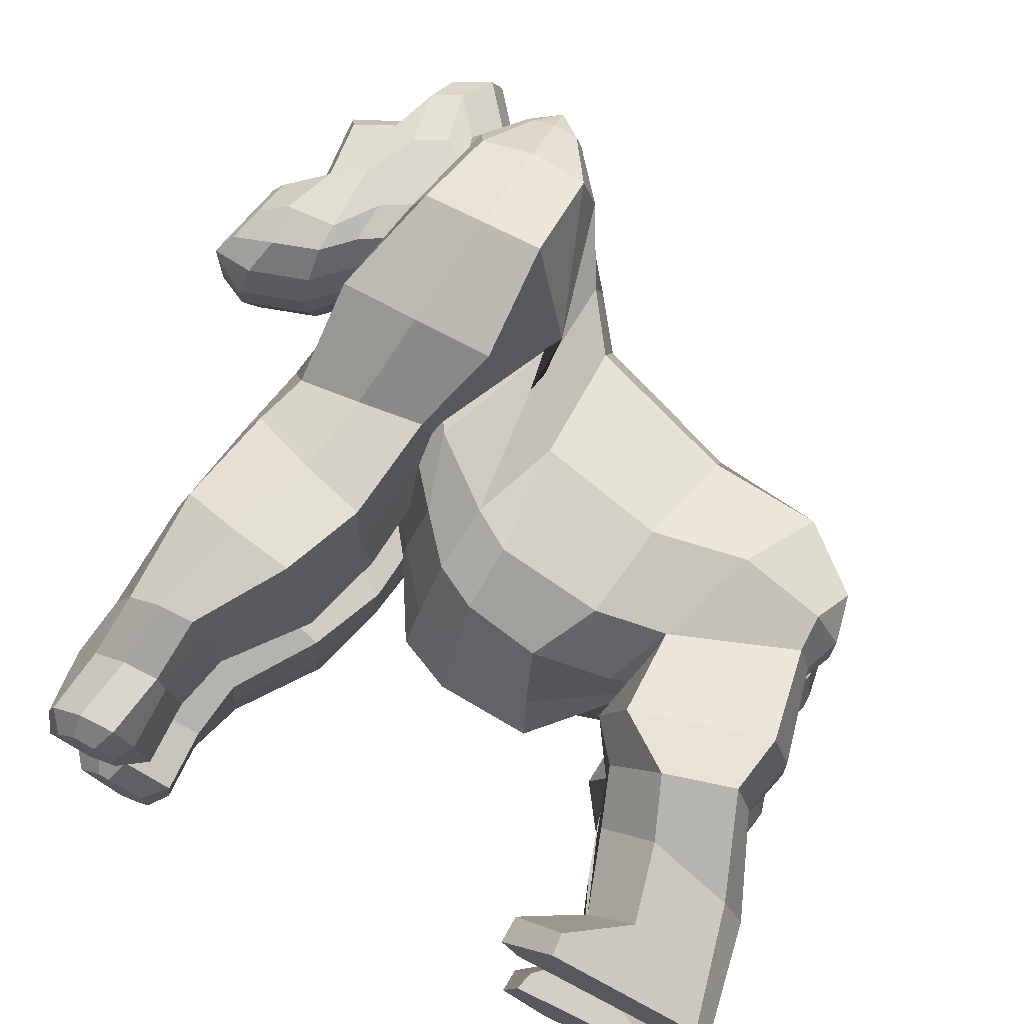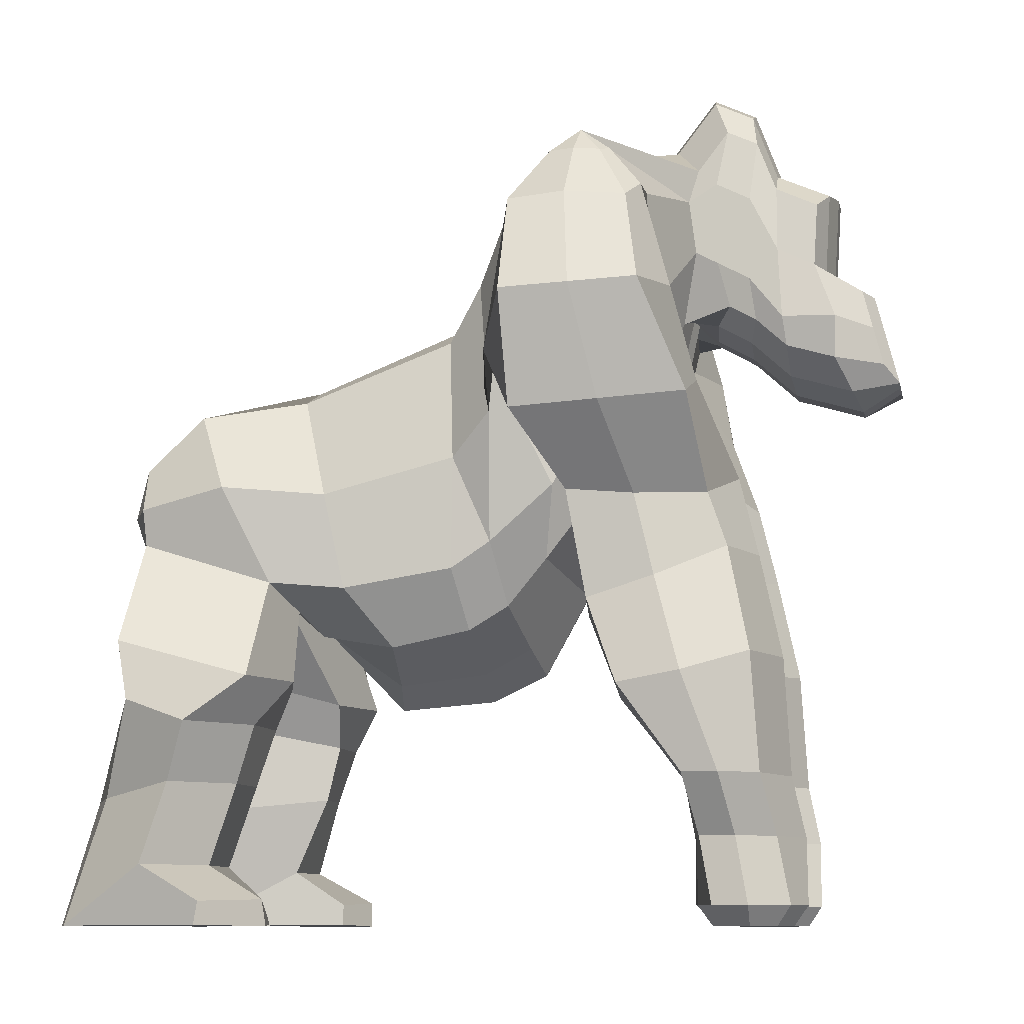
<metadata>
{"format":"obj","ext":"obj","renderer":"f3d","projection":"perspective","resolution":1024,"background":"white","views":[{"elev":73.0,"azim":26.1,"up":"+Z"},{"elev":-9.6,"azim":-168.8,"up":"+Y"}]}
</metadata>
<code>
o gorilla
v 0.02218 0.5564 -0.2186
v -0.1279 0.6868 -0.2313
v 0.04498 1.095 -0.2876
v -0.09073 1.325 -0.391
v 0.1687 0.5263 -0.2239
v 0.3256 0.9909 -0.2849
v 0.3136 0.5542 -0.1837
v 0.5329 0.9709 -0.2795
v 0.6483 0.8745 -0.2588
v -0.3036 0.9113 -0.2313
v -0.2248 1.465 -0.391
v -0.3799 1.151 -0.1225
v -0.415 1.448 -0.1506
v -0.4714 1.176 -0.1506
v -0.4722 1.522 -0.1506
v -0.5208 1.148 -0.1506
v -0.5286 1.496 -0.1506
v -0.578 1.095 -0.1506
v -0.564 1.403 -0.1506
v -0.6683 1.068 -0.1506
v -0.6409 1.368 -0.1506
v -0.6336 1.25 -0.1506
v -0.7575 1.061 -0.104
v -0.7206 1.205 -0.104
v 0.04096 0.6645 -0.2956
v -0.1555 0.8122 -0.3198
v 0.2447 0.6312 -0.3057
v 0.3807 0.6411 -0.3335
v 0.6133 0.7133 -0.3613
v -0.3413 1.153 -0.2818
v -0.4102 1.28 -0.1684
v -0.4509 1.258 -0.1684
v -0.5105 1.226 -0.1684
v -0.5717 1.148 -0.1684
v 0.6484 0.7763 -0.02236
v -0.5653 1.28 -0.1684
v -0.5141 1.382 -0.1684
v -0.4513 1.414 -0.1684
v -0.3974 1.381 -0.1684
v 0.615 0.7784 -0.3796
v 0.4568 0.8143 -0.395
v 0.2773 0.8055 -0.3316
v 0.03564 0.8714 -0.3083
v -0.764 1.114 -0.02698
v -0.7391 1.133 -0.104
v -0.6716 1.145 -0.1684
v -0.5663 1.455 -0.02698
v -0.6752 1.409 -0.02698
v 0.5329 0.979 -0.04533
v 0.3256 1.03 -0.1878
v -0.5051 1.098 -0.02698
v -0.4353 1.138 -0.02698
v -0.164 0.6501 -0.04989
v 0.01848 0.4856 -0.08277
v 0.1846 0.4665 -0.08362
v -0.4364 1.628 -0.02698
v -0.5162 1.59 -0.02698
v -0.3877 1.184 -0.01962
v -0.3212 0.8782 -0.04989
v -0.7424 1.198 -0.02698
v -0.7856 1.03 -0.02698
v 0.6492 0.8585 -0.03467
v 0.04498 1.134 -0.2083
v -0.09073 1.325 -0.2259
v -0.2248 1.465 -0.2288
v -0.3553 1.523 -0.02698
v -0.714 0.9851 -0.02698
v -0.5862 1.023 -0.02698
v -0.6649 1.243 -0.02698
v 0.3834 0.4553 -0.461
v 0.6443 0.2393 -0.1371
v 0.6547 0.5289 -0.1083
v 0.379 0.4554 -0.1711
v 0.6387 0.5272 -0.4318
v 0.679 0.2409 -0.3603
v 0.4234 0.2653 -0.2503
v 0.5256 0.2656 -0.4685
v 0.6214 0.4173 -0.1672
v 0.4871 0.372 -0.5031
v 0.3926 0.372 -0.2324
v 0.6161 0.4173 -0.4451
v 0.6932 0.007225 -0.2242
v 0.724 0.007924 -0.443
v 0.4813 0.1164 -0.2294
v 0.5563 0.1164 -0.5216
v 0.3907 0.01114 -0.2607
v 0.4541 0.009494 -0.5176
v 0.3992 0.05136 -0.2974
v 0.452 0.05134 -0.5032
v -0.03326 1.063 -0.3604
v -0.3399 1.35 -0.3423
v -0.1086 1.305 -0.5073
v -0.3485 1.14 -0.5464
v -0.1079 1.117 -0.5962
v -0.3196 1.312 -0.4782
v -0.4304 0.8645 -0.09323
v -0.1636 0.8559 -0.1195
v -0.4428 0.7887 -0.3147
v -0.1895 0.7924 -0.3745
v -0.05589 0.5983 -0.2352
v -0.02288 1.19 -0.3352
v -0.03256 0.713 -0.2953
v -0.02288 1.229 -0.2314
v -0.07423 0.5315 -0.0998
v -0.04226 0.9473 -0.3537
v -0.5207 0.2776 -0.1153
v -0.3674 0.2776 -0.1091
v -0.5292 0.2776 -0.3164
v -0.3934 0.2776 -0.3627
v -0.2229 0.5947 -0.3534
v -0.1969 0.5752 -0.116
v -0.4663 0.6732 -0.09419
v -0.477 0.6888 -0.314
v -0.5436 0.1671 -0.1382
v -0.3903 0.1671 -0.132
v -0.5521 0.1671 -0.25
v -0.4163 0.1671 -0.2963
v -0.5401 0.04599 -0.09391
v -0.3903 0.04599 -0.1347
v -0.5742 0.04448 -0.2413
v -0.4383 0.04448 -0.3039
v -0.2812 0.4365 -0.3903
v -0.5078 0.4863 -0.06689
v -0.5174 0.4943 -0.3437
v -0.2552 0.4248 -0.07669
v -0.4234 0.9472 -0.4656
v -0.3827 1.049 -0.1475
v -0.1119 0.9171 -0.5227
v -0.5242 0.008388 -0.1193
v -0.4383 0.006881 -0.1645
v -0.5473 0.006881 -0.219
v -0.4643 0.006881 -0.265
v -0.3925 1.149 -0.426
v -0.4884 0.8319 -0.1936
v -0.1794 0.8114 -0.2684
v -0.5768 0.2761 -0.2014
v -0.3832 0.2761 -0.259
v -0.5235 0.6863 -0.1937
v -0.2127 0.5722 -0.256
v -0.5997 0.1656 -0.1796
v -0.4061 0.1656 -0.2373
v -0.5997 0.04448 -0.1625
v -0.4061 0.04448 -0.2405
v -0.5644 0.4956 -0.1908
v -0.271 0.4179 -0.2566
v -0.4251 0.9969 -0.3184
v -0.5737 0.006881 -0.1729
v -0.4321 0.006881 -0.23
v -0.2282 1.128 -0.5713
v -0.2153 1.309 -0.5258
v -0.3093 0.8648 -0.0671
v -0.3144 0.7815 -0.3712
v -0.4563 0.2776 -0.06556
v -0.4595 0.2776 -0.3711
v -0.3482 0.6327 -0.3603
v -0.3439 0.6288 -0.06579
v -0.4792 0.1671 -0.08844
v -0.4825 0.1671 -0.3047
v -0.4792 0.04599 -0.07575
v -0.5045 0.04448 -0.3153
v -0.3975 0.4563 -0.3986
v -0.3938 0.4602 -0.02514
v -0.2677 0.9322 -0.4942
v -0.5017 0.006881 -0.1182
v -0.5041 0.006881 -0.2848
v -0.5029 0.006881 -0.2015
v -0.3399 1.345 -0.4226
v -0.1658 1.422 -0.3846
v -0.2724 1.433 -0.3637
v -0.1734 1.414 -0.4343
v -0.2637 1.417 -0.4219
v -0.2802 1.423 -0.4002
v -0.2191 1.415 -0.4423
v -0.1617 1.408 -0.2242
v -0.5626 1.443 -0.09771
v -0.5068 1.115 -0.09771
v -0.444 1.599 -0.09771
v -0.3838 1.168 -0.07104
v -0.7424 1.198 -0.07045
v -0.5808 1.046 -0.09771
v -0.6527 1.247 -0.09771
v -0.764 1.114 -0.07045
v -0.6621 1.399 -0.09771
v -0.443 1.151 -0.09771
v -0.5169 1.565 -0.09771
v -0.7856 1.03 -0.07045
v -0.3699 1.503 -0.09771
v -0.6976 1.012 -0.09771
v 0.7261 0.007225 -0.2893
v 0.7525 0.006538 -0.3786
v 0.6951 0.2376 -0.199
v 0.6483 0.4167 -0.2315
v 0.6783 0.5277 -0.2
v 0.6279 0.7067 -0.1784
v 0.6654 0.778 -0.158
v 0.7191 0.2359 -0.2865
v 0.6488 0.4161 -0.3222
v 0.6756 0.5266 -0.3073
v 0.6377 0.709 -0.2815
v 0.6654 0.778 -0.2724
v 0.3661 0.6435 -0.1667
v 0.394 0.372 -0.3678
v 0.4286 0.2654 -0.3594
v 0.473 0.1164 -0.3755
v 0.3602 0.006881 -0.3878
v 0.3642 0.05479 -0.4017
v 0.3353 0.4554 -0.316
v 0.0173 0.4402 0
v -0.1709 0.6432 0
v 0.04498 1.134 0
v -0.09073 1.325 0
v 0.2 0.426 0
v 0.3256 1.03 0
v 0.4203 0.6514 0
v 0.4615 0.9652 0
v 0.6102 0.8812 0
v -0.3276 0.8689 0
v -0.2248 1.465 0
v -0.3957 1.177 0
v -0.3553 1.523 0
v -0.4353 1.138 0
v -0.4364 1.628 0
v -0.5051 1.098 0
v -0.5162 1.59 0
v -0.5862 1.023 0
v -0.5663 1.455 0
v -0.714 0.9851 0
v -0.6752 1.409 0
v -0.6649 1.243 0
v -0.7856 1.03 0
v -0.7424 1.198 0
v 0.02218 0.5564 0.2186
v -0.1279 0.6868 0.2313
v 0.04498 1.095 0.2876
v -0.09073 1.325 0.391
v 0.1687 0.5263 0.2239
v 0.3256 0.9909 0.2849
v 0.3136 0.5542 0.1837
v 0.5329 0.9709 0.2795
v 0.6483 0.8745 0.2588
v -0.3036 0.9113 0.2313
v -0.2248 1.465 0.391
v -0.3799 1.151 0.1225
v -0.415 1.448 0.1506
v -0.4714 1.176 0.1506
v -0.4722 1.522 0.1506
v -0.5208 1.148 0.1506
v -0.5286 1.496 0.1506
v -0.578 1.095 0.1506
v -0.564 1.403 0.1506
v -0.6683 1.068 0.1506
v -0.6409 1.368 0.1506
v -0.6336 1.25 0.1506
v -0.7575 1.061 0.104
v -0.7206 1.205 0.104
v 0.6109 0.7026 0
v 0.04096 0.6645 0.2956
v -0.1555 0.8122 0.3198
v 0.2447 0.6312 0.3057
v 0.3807 0.6411 0.3335
v 0.6133 0.7133 0.3613
v -0.3413 1.153 0.2818
v -0.4102 1.28 0.1684
v -0.4509 1.258 0.1684
v -0.5105 1.226 0.1684
v -0.5717 1.148 0.1684
v 0.6484 0.7763 0.02236
v -0.5653 1.28 0.1684
v -0.5141 1.382 0.1684
v -0.4513 1.414 0.1684
v -0.3974 1.381 0.1684
v 0.615 0.7784 0.3796
v 0.4568 0.8143 0.395
v 0.2773 0.8055 0.3316
v 0.03564 0.8714 0.3083
v -0.764 1.114 0.02698
v -0.7391 1.133 0.104
v -0.6716 1.145 0.1684
v -0.764 1.114 0
v -0.5663 1.455 0.02698
v -0.6752 1.409 0.02698
v 0.5329 0.979 0.04533
v 0.3256 1.03 0.1878
v -0.5051 1.098 0.02698
v -0.4353 1.138 0.02698
v -0.164 0.6501 0.04989
v 0.01848 0.4856 0.08277
v 0.1846 0.4665 0.08362
v 0.4432 0.6459 0
v -0.4364 1.628 0.02698
v -0.5162 1.59 0.02698
v -0.3877 1.184 0.01962
v -0.3212 0.8782 0.04989
v -0.7424 1.198 0.02698
v -0.7856 1.03 0.02698
v 0.6492 0.8585 0.03467
v 0.04498 1.134 0.2083
v -0.09073 1.325 0.2259
v -0.2248 1.465 0.2288
v -0.3553 1.523 0.02698
v -0.714 0.9851 0.02698
v -0.5862 1.023 0.02698
v -0.6649 1.243 0.02698
v 0.3834 0.4553 0.461
v 0.6443 0.2393 0.1371
v 0.6547 0.5289 0.1083
v 0.379 0.4554 0.1711
v 0.6387 0.5272 0.4318
v 0.679 0.2409 0.3603
v 0.4234 0.2653 0.2503
v 0.5256 0.2656 0.4685
v 0.6214 0.4173 0.1672
v 0.4871 0.372 0.5031
v 0.3926 0.372 0.2324
v 0.6161 0.4173 0.4451
v 0.6932 0.007225 0.2242
v 0.724 0.007924 0.443
v 0.4813 0.1164 0.2294
v 0.5563 0.1164 0.5216
v 0.3907 0.01114 0.2607
v 0.4541 0.009494 0.5176
v 0.3992 0.05136 0.2974
v 0.452 0.05134 0.5032
v -0.03326 1.063 0.3604
v -0.3399 1.35 0.3423
v -0.1086 1.305 0.5073
v -0.3485 1.14 0.5464
v -0.1079 1.117 0.5962
v -0.3196 1.312 0.4782
v -0.4304 0.8645 0.09323
v -0.1636 0.8559 0.1195
v -0.4428 0.7887 0.3147
v -0.1895 0.7924 0.3745
v -0.08645 0.4897 0
v -0.02288 1.229 0
v -0.05589 0.5983 0.2352
v -0.02288 1.19 0.3352
v -0.03256 0.713 0.2953
v -0.02288 1.229 0.2314
v -0.07423 0.5315 0.0998
v -0.04226 0.9473 0.3537
v -0.5207 0.2776 0.1153
v -0.3674 0.2776 0.1091
v -0.5292 0.2776 0.3164
v -0.3934 0.2776 0.3627
v -0.2229 0.5947 0.3534
v -0.1969 0.5752 0.116
v -0.4663 0.6732 0.09419
v -0.477 0.6888 0.314
v -0.5436 0.1671 0.1382
v -0.3903 0.1671 0.132
v -0.5521 0.1671 0.25
v -0.4163 0.1671 0.2963
v -0.5401 0.04599 0.09391
v -0.3903 0.04599 0.1347
v -0.5742 0.04448 0.2413
v -0.4383 0.04448 0.3039
v -0.2812 0.4365 0.3903
v -0.5078 0.4863 0.06689
v -0.5174 0.4943 0.3437
v -0.2552 0.4248 0.07669
v -0.4234 0.9472 0.4656
v -0.3827 1.049 0.1475
v -0.1119 0.9171 0.5227
v -0.5242 0.008388 0.1193
v -0.4383 0.006881 0.1645
v -0.5473 0.006881 0.219
v -0.4643 0.006881 0.265
v -0.3925 1.149 0.426
v -0.4884 0.8319 0.1936
v -0.1794 0.8114 0.2684
v -0.5768 0.2761 0.2014
v -0.3832 0.2761 0.259
v -0.5235 0.6863 0.1937
v -0.2127 0.5722 0.256
v -0.5997 0.1656 0.1796
v -0.4061 0.1656 0.2373
v -0.5997 0.04448 0.1625
v -0.4061 0.04448 0.2405
v -0.5644 0.4956 0.1908
v -0.271 0.4179 0.2566
v -0.4251 0.9969 0.3184
v -0.5737 0.006881 0.1729
v -0.4321 0.006881 0.23
v -0.2282 1.128 0.5713
v -0.2153 1.309 0.5258
v -0.3093 0.8648 0.0671
v -0.3144 0.7815 0.3712
v -0.4563 0.2776 0.06556
v -0.4595 0.2776 0.3711
v -0.3482 0.6327 0.3603
v -0.3439 0.6288 0.06579
v -0.4792 0.1671 0.08844
v -0.4825 0.1671 0.3047
v -0.4792 0.04599 0.07575
v -0.5045 0.04448 0.3153
v -0.3975 0.4563 0.3986
v -0.3938 0.4602 0.02514
v -0.2677 0.9322 0.4942
v -0.5017 0.006881 0.1182
v -0.5041 0.006881 0.2848
v -0.5029 0.006881 0.2015
v -0.3399 1.345 0.4226
v -0.1658 1.422 0.3846
v -0.2724 1.433 0.3637
v -0.1734 1.414 0.4343
v -0.2637 1.417 0.4219
v -0.2802 1.423 0.4002
v -0.2191 1.415 0.4423
v -0.1578 1.395 0
v -0.1617 1.408 0.2242
v -0.5626 1.443 0.09771
v -0.5068 1.115 0.09771
v -0.444 1.599 0.09771
v -0.3838 1.168 0.07104
v -0.7424 1.198 0.07045
v -0.5808 1.046 0.09771
v -0.6527 1.247 0.09771
v -0.764 1.114 0.07045
v -0.6621 1.399 0.09771
v -0.443 1.151 0.09771
v -0.5169 1.565 0.09771
v -0.7856 1.03 0.07045
v -0.3699 1.503 0.09771
v -0.6976 1.012 0.09771
v 0.7261 0.007225 0.2893
v 0.7525 0.006538 0.3786
v 0.6951 0.2376 0.199
v 0.6483 0.4167 0.2315
v 0.6783 0.5277 0.2
v 0.6279 0.7067 0.1784
v 0.6654 0.778 0.158
v 0.7191 0.2359 0.2865
v 0.6488 0.4161 0.3222
v 0.6756 0.5266 0.3073
v 0.6377 0.709 0.2815
v 0.6654 0.778 0.2724
v 0.3661 0.6435 0.1667
v 0.394 0.372 0.3678
v 0.4286 0.2654 0.3594
v 0.473 0.1164 0.3755
v 0.3602 0.006881 0.3878
v 0.3642 0.05479 0.4017
v 0.3353 0.4554 0.316
f 43 3 6 42
f 42 6 8 41
f 26 2 10 30
f 30 10 12 31
f 31 12 14 32
f 32 14 16 33
f 33 16 18 34
f 34 18 20 46
f 46 20 23 45
f 183 175 19 21
f 50 49 8 6
f 184 176 16 14
f 104 53 2 100
f 289 55 5 7
f 185 177 15 17
f 59 58 178 12 10
f 182 179 24 45
f 256 289 73 72
f 103 63 3 101
f 65 11 13
f 188 186 23 20
f 49 62 9 8
f 176 180 18 16
f 179 181 22 24
f 7 28 201 289
f 175 185 17 19
f 63 50 6 3
f 178 184 14 12
f 181 183 21 22
f 55 54 1 5
f 177 187 13 15
f 53 59 10 2
f 180 188 20 18
f 174 64 4 168
f 37 33 34 36
f 38 32 33 37
f 39 31 32 38
f 30 31 39 91
f 41 8 9 40
f 5 27 28 7
f 1 25 27 5
f 100 2 26 102
f 200 199 29 40
f 27 42 41 28
f 62 35 195
f 28 41 40 29
f 13 39 38 15
f 186 182 45 23
f 15 38 37 17
f 105 90 4 101
f 30 90 26
f 36 34 46 22
f 22 46 45 24
f 230 279 44 61
f 17 37 36 19
f 25 43 42 27
f 19 36 22 21
f 216 256 35 62
f 410 211 64 174
f 225 227 67 68
f 209 217 59 53
f 222 220 66 56
f 212 208 54 55
f 229 228 48 69
f 219 221 52 58
f 210 213 50 63
f 226 224 57 47
f 231 229 69 60
f 223 225 68 51
f 215 216 62 49
f 227 230 61 67
f 220 218 65 66
f 335 210 63 103
f 279 231 60 44
f 217 219 58 59
f 224 222 56 57
f 214 212 55 289
f 334 209 53 104
f 221 223 51 52
f 213 215 49 50
f 228 226 47 48
f 207 73 80 202
f 201 28 70 207
f 28 29 74 70
f 194 256 72 193
f 191 71 82 189
f 202 79 77 203
f 79 81 75 77
f 78 80 76 71
f 72 73 80 78
f 74 70 79 81
f 193 72 78 192
f 192 78 71 191
f 85 83 87 89
f 77 75 83 85
f 71 76 84 82
f 203 77 85 204
f 206 205 86 88
f 83 190 189 82 86 205 87
f 204 85 89 206
f 82 84 88 86
f 102 26 90 105
f 11 169 91 39
f 150 95 93 149
f 4 90 92
f 173 170 11
f 171 95 167 172
f 168 4 92 170
f 90 92 94
f 146 126 98 134
f 90 30 127 96 151 97
f 163 126 98 152
f 90 94 128 99 135 97
f 102 105 43
f 208 334 104 54
f 211 335 103 64
f 43 105 101 3
f 1 100 102 25
f 64 103 101 4
f 54 104 100 1
f 145 122 109 137
f 162 123 106 153
f 161 124 108 154
f 144 124 108 136
f 134 98 113 138
f 152 98 113 155
f 151 96 112 156
f 135 99 110 139
f 137 109 117 141
f 153 106 114 157
f 154 108 116 158
f 136 108 116 140
f 158 116 120 160
f 140 116 120 142
f 141 117 121 143
f 157 114 118 159
f 160 121 132 165
f 138 113 124 144
f 155 113 124 161
f 156 112 123 162
f 139 110 122 145
f 149 93 126 163
f 133 93 126 146
f 166 147 131 165
f 142 120 131 147
f 143 119 130 148
f 159 118 129 164
f 121 143 148 132
f 118 142 147 129
f 164 129 147 166
f 30 133 146 127
f 111 139 145 125
f 112 138 144 123
f 115 141 143 119
f 114 140 142 118
f 106 136 140 114
f 107 137 141 115
f 97 135 139 111
f 96 134 138 112
f 123 144 136 106
f 125 145 137 107
f 127 146 134 96
f 130 164 166 148
f 119 159 164 130
f 148 166 165 132
f 94 149 163 128
f 111 156 162 125
f 110 155 161 122
f 120 160 165 131
f 115 157 159 119
f 117 158 160 121
f 109 154 158 117
f 107 153 157 115
f 97 151 156 111
f 99 152 155 110
f 122 161 154 109
f 125 162 153 107
f 128 163 152 99
f 92 150 149 94
f 169 11 172
f 30 91 167 133
f 167 95 93 133
f 171 173 11
f 95 150 173 171
f 91 169 172 167
f 11 168 170
f 11 171 172
f 150 92 170 173
f 218 410 174 65
f 65 174 168 11
f 61 44 182 186
f 68 67 188 180
f 56 66 187 177
f 69 48 183 181
f 58 52 184 178
f 47 57 185 175
f 60 69 181 179
f 51 68 180 176
f 67 61 186 188
f 44 60 179 182
f 57 56 177 185
f 52 51 176 184
f 48 47 175 183
f 35 256 194 195
f 199 194 193 198
f 198 193 192 197
f 197 192 191 196
f 196 191 189 190
f 9 62 195 200
f 195 194 199 200
f 29 199 198 74
f 74 198 197 81
f 81 197 196 75
f 75 196 190 83
f 40 9 200
f 84 204 206 88
f 89 87 205 206
f 76 203 204 84
f 80 202 203 76
f 289 201 207 73
f 70 207 202 79
f 13 11 39
f 66 65 13 187
f 25 102 43
f 275 274 237 234
f 274 273 239 237
f 258 262 241 233
f 262 263 243 241
f 263 264 245 243
f 264 265 247 245
f 265 266 249 247
f 266 278 251 249
f 278 277 254 251
f 420 252 250 412
f 283 237 239 282
f 421 245 247 413
f 340 336 233 286
f 289 238 236 288
f 422 248 246 414
f 293 241 243 415 292
f 419 277 255 416
f 256 306 307 289
f 339 337 234 297
f 299 244 242
f 425 251 254 423
f 282 239 240 296
f 413 247 249 417
f 416 255 253 418
f 238 289 438 260
f 412 250 248 422
f 297 234 237 283
f 415 243 245 421
f 418 253 252 420
f 288 236 232 287
f 414 246 244 424
f 286 233 241 293
f 417 249 251 425
f 411 404 235 298
f 269 268 266 265
f 270 269 265 264
f 271 270 264 263
f 262 325 271 263
f 273 272 240 239
f 236 238 260 259
f 232 236 259 257
f 336 338 258 233
f 437 272 261 436
f 259 260 273 274
f 296 432 267
f 260 261 272 273
f 244 246 270 271
f 423 254 277 419
f 246 248 269 270
f 341 337 235 324
f 262 258 324
f 268 253 278 266
f 253 255 277 278
f 230 295 276 279
f 248 250 268 269
f 257 259 274 275
f 250 252 253 268
f 216 296 267 256
f 410 411 298 211
f 225 302 301 227
f 209 286 293 217
f 222 290 300 220
f 212 288 287 208
f 229 303 281 228
f 219 292 285 221
f 210 297 283 213
f 226 280 291 224
f 256 289 214
f 231 294 303 229
f 223 284 302 225
f 215 282 296 216
f 227 301 295 230
f 220 300 299 218
f 335 339 297 210
f 279 276 294 231
f 217 293 292 219
f 224 291 290 222
f 214 289 288 212
f 334 340 286 209
f 221 285 284 223
f 213 283 282 215
f 228 281 280 226
f 444 439 314 307
f 438 444 304 260
f 260 304 308 261
f 431 430 306 256
f 428 426 316 305
f 439 440 311 313
f 313 311 309 315
f 312 305 310 314
f 306 312 314 307
f 308 315 313 304
f 430 429 312 306
f 429 428 305 312
f 319 323 321 317
f 311 319 317 309
f 305 316 318 310
f 440 441 319 311
f 443 322 320 442
f 317 321 442 320 316 426 427
f 441 443 323 319
f 316 320 322 318
f 338 341 324 258
f 242 271 325 405
f 386 385 327 329
f 235 326 324
f 409 242 406
f 407 408 403 329
f 404 406 326 235
f 324 328 326
f 382 370 332 362
f 324 331 387 330 363 262
f 399 388 332 362
f 324 331 371 333 364 328
f 338 275 341
f 208 287 340 334
f 211 298 339 335
f 275 234 337 341
f 232 257 338 336
f 298 235 337 339
f 287 232 336 340
f 381 373 345 358
f 398 389 342 359
f 397 390 344 360
f 380 372 344 360
f 370 374 349 332
f 388 391 349 332
f 387 392 348 330
f 371 375 346 333
f 373 377 353 345
f 389 393 350 342
f 390 394 352 344
f 372 376 352 344
f 394 396 356 352
f 376 378 356 352
f 377 379 357 353
f 393 395 354 350
f 396 401 368 357
f 374 380 360 349
f 391 397 360 349
f 392 398 359 348
f 375 381 358 346
f 385 399 362 327
f 369 382 362 327
f 402 401 367 383
f 378 383 367 356
f 379 384 366 355
f 395 400 365 354
f 357 368 384 379
f 354 365 383 378
f 400 402 383 365
f 262 363 382 369
f 347 361 381 375
f 348 359 380 374
f 351 355 379 377
f 350 354 378 376
f 342 350 376 372
f 343 351 377 373
f 331 347 375 371
f 330 348 374 370
f 359 342 372 380
f 361 343 373 381
f 363 330 370 382
f 366 384 402 400
f 355 366 400 395
f 384 368 401 402
f 328 364 399 385
f 347 361 398 392
f 346 358 397 391
f 356 367 401 396
f 351 355 395 393
f 353 357 396 394
f 345 353 394 390
f 343 351 393 389
f 331 347 392 387
f 333 346 391 388
f 358 345 390 397
f 361 343 389 398
f 364 333 388 399
f 326 328 385 386
f 405 408 242
f 262 369 403 325
f 403 369 327 329
f 407 242 409
f 329 407 409 386
f 325 403 408 405
f 242 406 404
f 242 408 407
f 386 409 406 326
f 218 299 411 410
f 299 242 404 411
f 295 423 419 276
f 302 417 425 301
f 290 414 424 300
f 303 418 420 281
f 292 415 421 285
f 280 412 422 291
f 294 416 418 303
f 284 413 417 302
f 301 425 423 295
f 276 419 416 294
f 291 422 414 290
f 285 421 413 284
f 281 420 412 280
f 267 432 431 256
f 436 435 430 431
f 435 434 429 430
f 434 433 428 429
f 433 427 426 428
f 240 437 432 296
f 432 437 436 431
f 261 308 435 436
f 308 315 434 435
f 315 309 433 434
f 309 317 427 433
f 272 437 240
f 318 322 443 441
f 323 443 442 321
f 310 318 441 440
f 314 310 440 439
f 289 307 444 438
f 304 313 439 444
f 244 271 242
f 300 424 244 299
f 257 275 338

</code>
